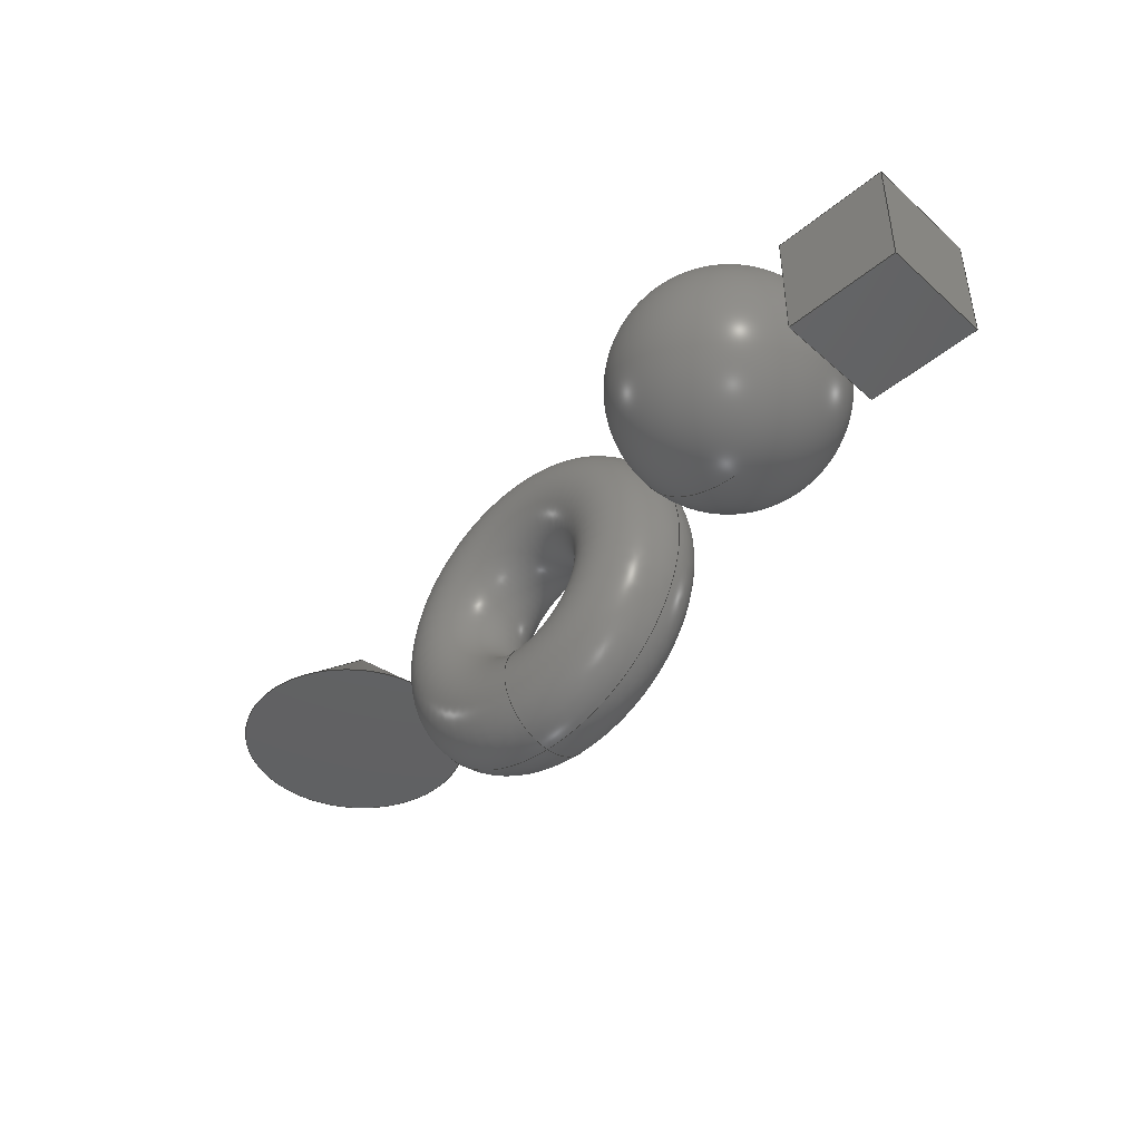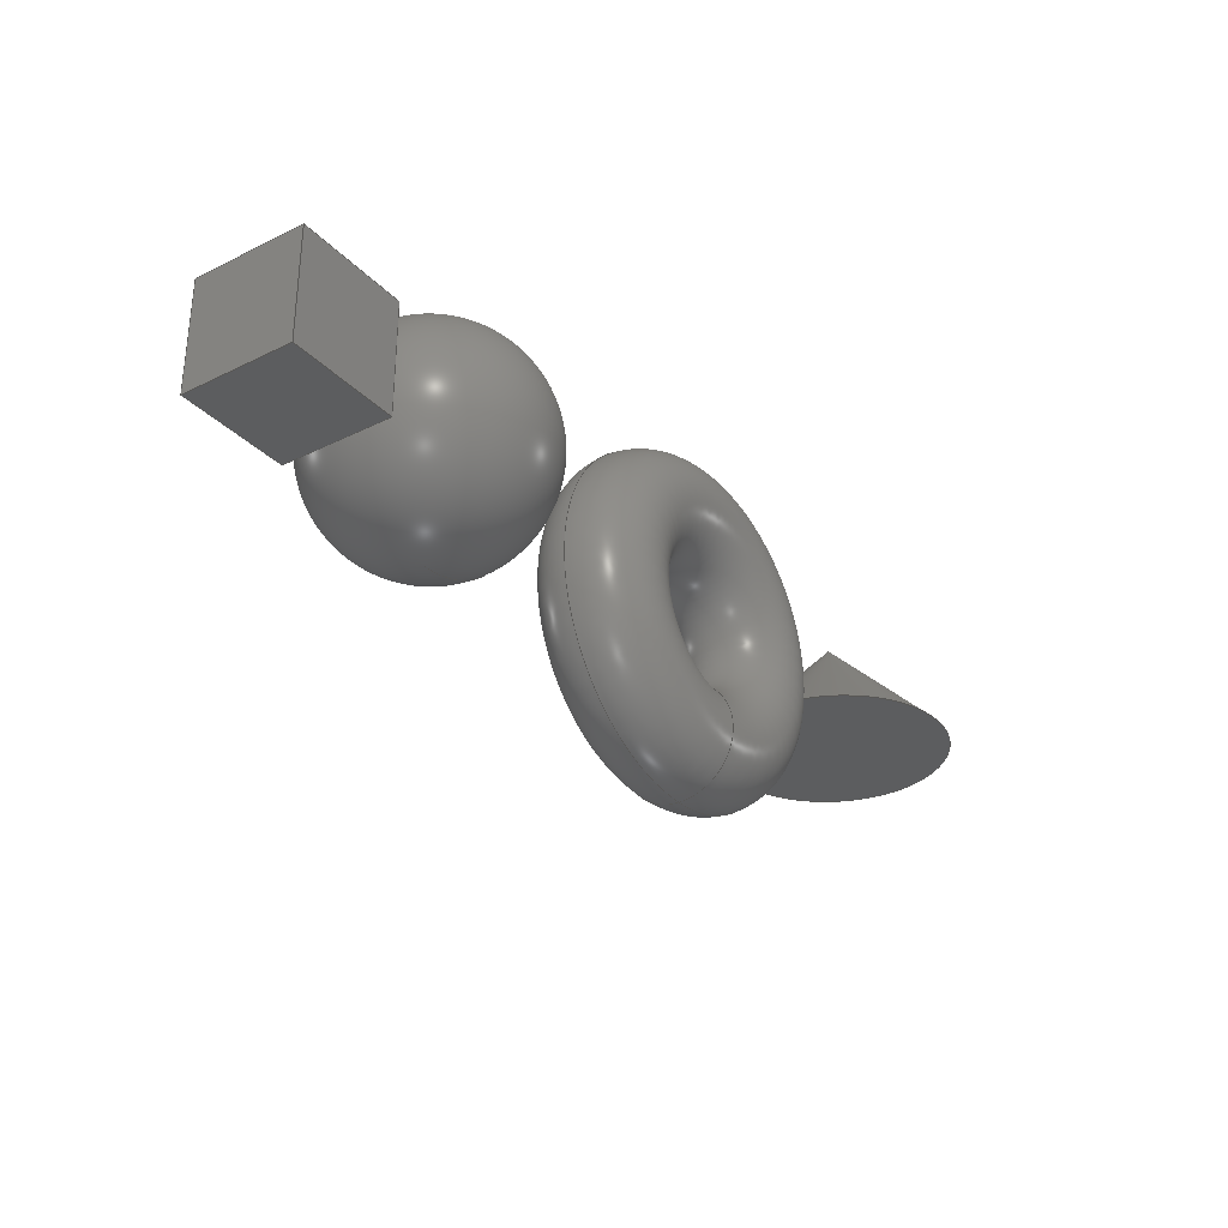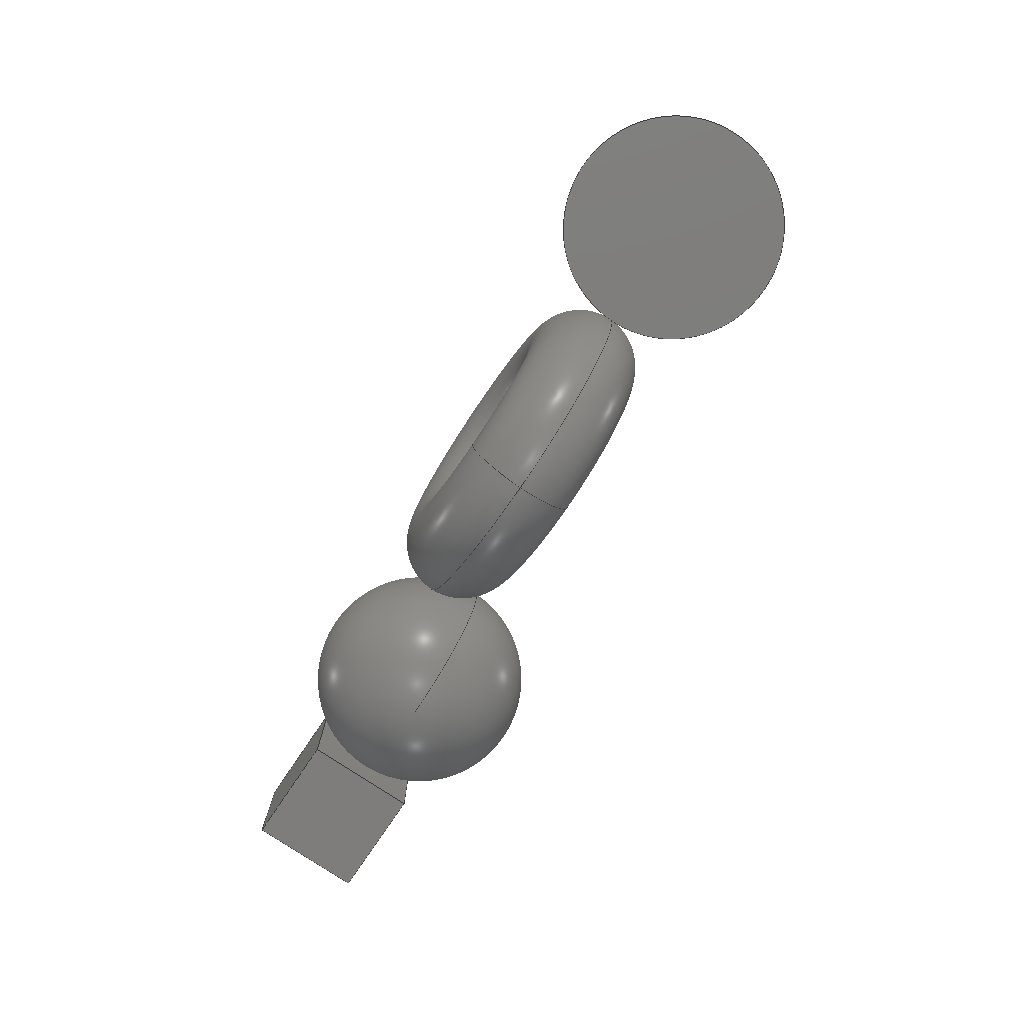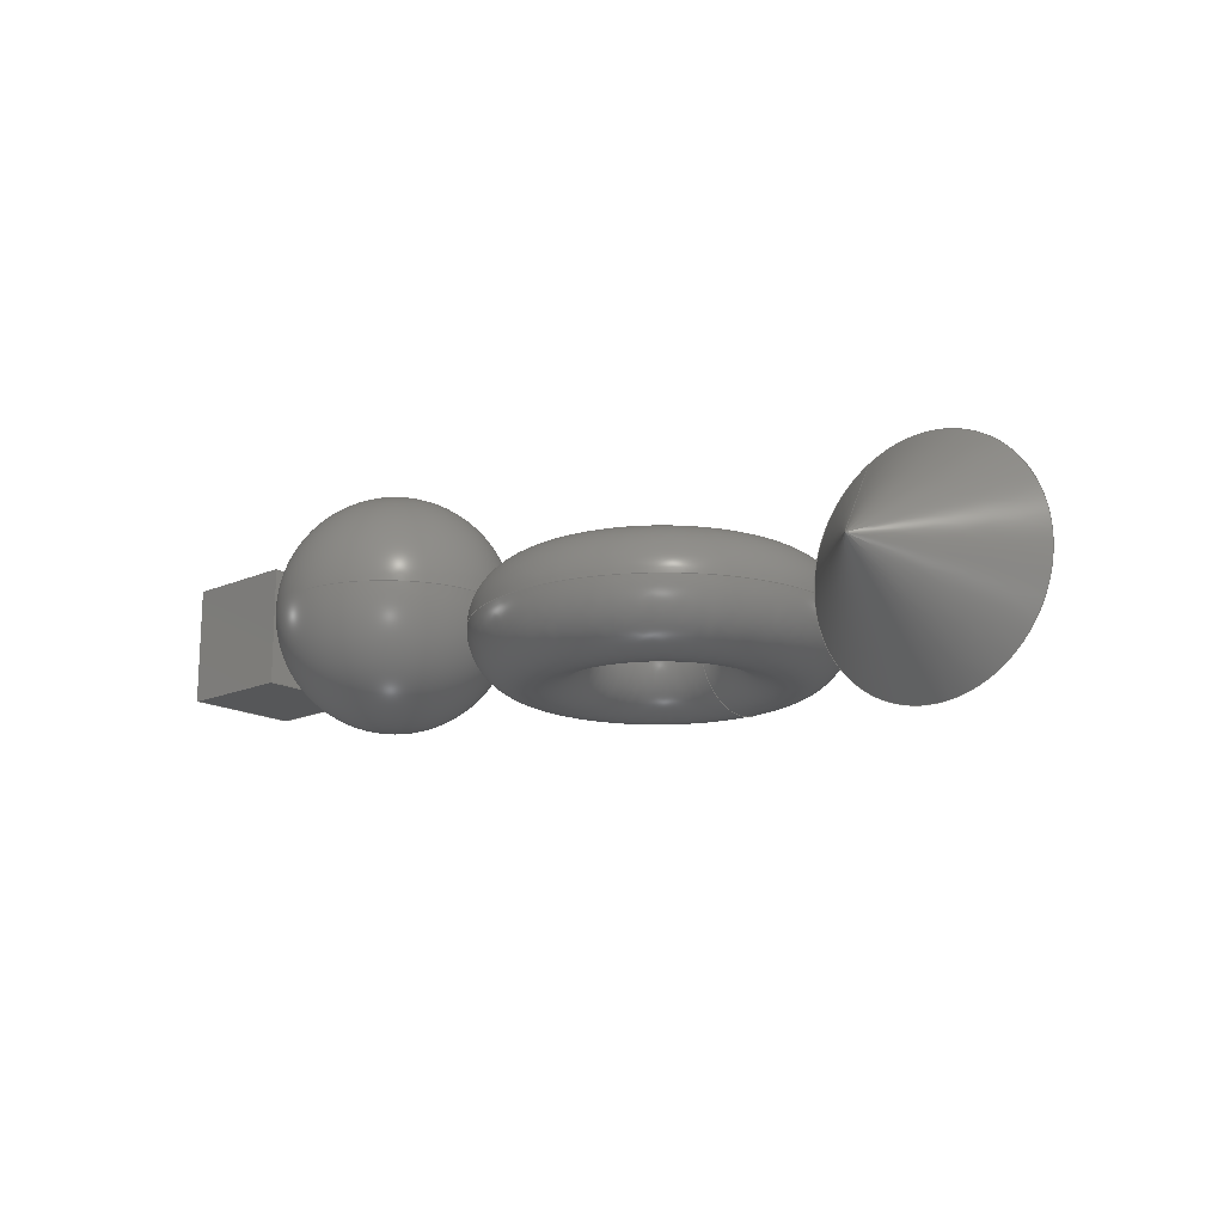
<metadata>
{"format":"step","ext":"stp","renderer":"f3d","projection":"perspective","resolution":1024,"background":"white","views":[{"elev":-44.0,"azim":-136.0,"up":"+Z"},{"elev":-31.0,"azim":-55.1,"up":"+Z"},{"elev":-77.2,"azim":56.1,"up":"+Z"},{"elev":-16.4,"azim":41.9,"up":"+Y"}]}
</metadata>
<code>
ISO-10303-21;
DATA;
#1=CARTESIAN_POINT('', (50, 50, 100))
   ;
#2=DIRECTION('', (0, 0, 1));
#3=DIRECTION('', (1, 0, 0));
#4=AXIS2_PLACEMENT_3D('', #1, #2, #3);
#5=PLANE('', #4);
#6=VERTEX_POINT('', #7);
#7=CARTESIAN_POINT('', (100, 0, 100))
   ;
#8=VERTEX_POINT('', #9);
#9=CARTESIAN_POINT('', (100, 100, 100))
   ;
#10=CARTESIAN_POINT('', (100, 50, 100)
   );
#11=DIRECTION('', (0, 1, 0));
#12=VECTOR('', #11, 1);
#13=LINE('', #10, #12);
#14=CARTESIAN_POINT('', (100, 50, 50)
   );
#15=DIRECTION('', (-1, 0, 0));
#16=DIRECTION('', (0, 0, 1));
#17=AXIS2_PLACEMENT_3D('', #14, #15, #16);
#18=PLANE('', #17);
#19=SURFACE_CURVE('', #13, (#5, #18), .CURVE_3D.);
#20=EDGE_CURVE('', #6, #8, #19, .T.);
#21=ORIENTED_EDGE('', *, *, #20, .T.);
#22=VERTEX_POINT('', #23);
#23=CARTESIAN_POINT('', (0, 100, 100)
   );
#24=CARTESIAN_POINT('', (50, 100, 100)
   );
#25=DIRECTION('', (-1, 0, 0));
#26=VECTOR('', #25, 1);
#27=LINE('', #24, #26);
#28=CARTESIAN_POINT('', (50, 100, 50)
   );
#29=DIRECTION('', (0, -1, 0));
#30=DIRECTION('', (0, 0, -1));
#31=AXIS2_PLACEMENT_3D('', #28, #29, #30);
#32=PLANE('', #31);
#33=SURFACE_CURVE('', #27, (#5, #32), .CURVE_3D.);
#34=EDGE_CURVE('', #8, #22, #33, .T.);
#35=ORIENTED_EDGE('', *, *, #34, .T.);
#36=VERTEX_POINT('', #37);
#37=CARTESIAN_POINT('', (0, 0, 100)
   );
#38=CARTESIAN_POINT('', (0, 50, 100)
   );
#39=DIRECTION('', (0, -1, 0));
#40=VECTOR('', #39, 1);
#41=LINE('', #38, #40);
#42=CARTESIAN_POINT('', (0, 50, 50)
   );
#43=DIRECTION('', (1, 0, 0));
#44=DIRECTION('', (0, 0, -1));
#45=AXIS2_PLACEMENT_3D('', #42, #43, #44);
#46=PLANE('', #45);
#47=SURFACE_CURVE('', #41, (#5, #46), .CURVE_3D.);
#48=EDGE_CURVE('', #22, #36, #47, .T.);
#49=ORIENTED_EDGE('', *, *, #48, .T.);
#50=CARTESIAN_POINT('', (50, 0, 100)
   );
#51=DIRECTION('', (1, 0, 0));
#52=VECTOR('', #51, 1);
#53=LINE('', #50, #52);
#54=CARTESIAN_POINT('', (50, 0, 50)
   );
#55=DIRECTION('', (0, 1, 0));
#56=DIRECTION('', (0, 0, 1));
#57=AXIS2_PLACEMENT_3D('', #54, #55, #56);
#58=PLANE('', #57);
#59=SURFACE_CURVE('', #53, (#5, #58), .CURVE_3D.);
#60=EDGE_CURVE('', #36, #6, #59, .T.);
#61=ORIENTED_EDGE('', *, *, #60, .T.);
#62=EDGE_LOOP('', (#21, #35, #49, #61));
#63=FACE_BOUND('', #62, .T.);
#64=ADVANCED_FACE('', (#63), #5, .T.);
#65=CARTESIAN_POINT('', (50, 50, 0)
   );
#66=DIRECTION('', (0, 0, 1));
#67=DIRECTION('', (1, 0, 0));
#68=AXIS2_PLACEMENT_3D('', #65, #66, #67);
#69=PLANE('', #68);
#70=VERTEX_POINT('', #71);
#71=CARTESIAN_POINT('', (100, 100, 0)
   );
#72=VERTEX_POINT('', #73);
#73=CARTESIAN_POINT('', (100, 0, 0)
   );
#74=CARTESIAN_POINT('', (100, 50, 0)
   );
#75=DIRECTION('', (0, -1, 0));
#76=VECTOR('', #75, 1);
#77=LINE('', #74, #76);
#78=SURFACE_CURVE('', #77, (#69, #18), .CURVE_3D.);
#79=EDGE_CURVE('', #70, #72, #78, .T.);
#80=ORIENTED_EDGE('', *, *, #79, .T.);
#81=VERTEX_POINT('', #82);
#82=CARTESIAN_POINT('', (0, 0, 0)
   );
#83=CARTESIAN_POINT('', (50, 0, 0)
   );
#84=DIRECTION('', (-1, 0, 0));
#85=VECTOR('', #84, 1);
#86=LINE('', #83, #85);
#87=SURFACE_CURVE('', #86, (#69, #58), .CURVE_3D.);
#88=EDGE_CURVE('', #72, #81, #87, .T.);
#89=ORIENTED_EDGE('', *, *, #88, .T.);
#90=VERTEX_POINT('', #91);
#91=CARTESIAN_POINT('', (0, 100, 0)
   );
#92=CARTESIAN_POINT('', (0, 50, 0)
   );
#93=DIRECTION('', (0, 1, 0));
#94=VECTOR('', #93, 1);
#95=LINE('', #92, #94);
#96=SURFACE_CURVE('', #95, (#69, #46), .CURVE_3D.);
#97=EDGE_CURVE('', #81, #90, #96, .T.);
#98=ORIENTED_EDGE('', *, *, #97, .T.);
#99=CARTESIAN_POINT('', (50, 100, 0)
   );
#100=DIRECTION('', (1, 0, 0));
#101=VECTOR('', #100, 1);
#102=LINE('', #99, #101);
#103=SURFACE_CURVE('', #102, (#69, #32), .CURVE_3D.);
#104=EDGE_CURVE('', #90, #70, #103, .T.);
#105=ORIENTED_EDGE('', *, *, #104, .T.);
#106=EDGE_LOOP('', (#80, #89, #98, #105));
#107=FACE_BOUND('', #106, .T.);
#108=ADVANCED_FACE('', (#107), #69, .F.);
#109=CARTESIAN_POINT('', (0, 0, 50
   ));
#110=DIRECTION('', (0, 0, -1));
#111=VECTOR('', #110, 1);
#112=LINE('', #109, #111);
#113=SURFACE_CURVE('', #112, (#58, #46), .CURVE_3D.);
#114=EDGE_CURVE('', #36, #81, #113, .T.);
#115=ORIENTED_EDGE('', *, *, #114, .T.);
#116=ORIENTED_EDGE('', *, *, #88, .F.);
#117=CARTESIAN_POINT('', (100, 0, 50
   ));
#118=DIRECTION('', (0, 0, -1));
#119=VECTOR('', #118, 1);
#120=LINE('', #117, #119);
#121=SURFACE_CURVE('', #120, (#58, #18), .CURVE_3D.);
#122=EDGE_CURVE('', #6, #72, #121, .T.);
#123=ORIENTED_EDGE('', *, *, #122, .F.);
#124=ORIENTED_EDGE('', *, *, #60, .F.);
#125=EDGE_LOOP('', (#115, #116, #123, #124));
#126=FACE_BOUND('', #125, .T.);
#127=ADVANCED_FACE('', (#126), #58, .F.);
#128=CARTESIAN_POINT('', (0, 100, 50
   ));
#129=DIRECTION('', (0, 0, -1));
#130=VECTOR('', #129, 1);
#131=LINE('', #128, #130);
#132=SURFACE_CURVE('', #131, (#46, #32), .CURVE_3D.);
#133=EDGE_CURVE('', #22, #90, #132, .T.);
#134=ORIENTED_EDGE('', *, *, #133, .T.);
#135=ORIENTED_EDGE('', *, *, #97, .F.);
#136=ORIENTED_EDGE('', *, *, #114, .F.);
#137=ORIENTED_EDGE('', *, *, #48, .F.);
#138=EDGE_LOOP('', (#134, #135, #136, #137));
#139=FACE_BOUND('', #138, .T.);
#140=ADVANCED_FACE('', (#139), #46, .F.);
#141=CARTESIAN_POINT('', (100, 100, 50
   ));
#142=DIRECTION('', (0, 0, -1));
#143=VECTOR('', #142, 1);
#144=LINE('', #141, #143);
#145=SURFACE_CURVE('', #144, (#32, #18), .CURVE_3D.);
#146=EDGE_CURVE('', #8, #70, #145, .T.);
#147=ORIENTED_EDGE('', *, *, #146, .T.);
#148=ORIENTED_EDGE('', *, *, #104, .F.);
#149=ORIENTED_EDGE('', *, *, #133, .F.);
#150=ORIENTED_EDGE('', *, *, #34, .F.);
#151=EDGE_LOOP('', (#147, #148, #149, #150));
#152=FACE_BOUND('', #151, .T.);
#153=ADVANCED_FACE('', (#152), #32, .F.);
#154=ORIENTED_EDGE('', *, *, #122, .T.);
#155=ORIENTED_EDGE('', *, *, #79, .F.);
#156=ORIENTED_EDGE('', *, *, #146, .F.);
#157=ORIENTED_EDGE('', *, *, #20, .F.);
#158=EDGE_LOOP('', (#154, #155, #156, #157));
#159=FACE_BOUND('', #158, .T.);
#160=ADVANCED_FACE('', (#159), #18, .F.);
#161=CLOSED_SHELL('', (#64, #108, #127, #140, #153, #160));
#162=MANIFOLD_SOLID_BREP('*Cube', #161);
#163=COLOUR_RGB('', 1, 0, 0);
#164=CURVE_STYLE_FONT_PATTERN(1, 0);
#165=CURVE_STYLE_FONT('', (#164));
#166=CURVE_STYLE('', #165, POSITIVE_LENGTH_MEASURE(0.125), #163
   );
#167=COLOUR_RGB('', 0.5, 0.5, 0.5);
#168=CURVE_STYLE_FONT_PATTERN(1, 0);
#169=CURVE_STYLE_FONT('', (#168));
#170=CURVE_STYLE('', #169, POSITIVE_LENGTH_MEASURE(0.125), #167
   );
#171=SURFACE_STYLE_PARAMETER_LINE(#170, (U_DIRECTION_COUNT(2), 
   V_DIRECTION_COUNT(2)));
#172=SURFACE_STYLE_BOUNDARY(#166);
#173=SURFACE_SIDE_STYLE('', (#172, #171));
#174=SURFACE_STYLE_USAGE(.BOTH., #173);
#175=PRESENTATION_STYLE_ASSIGNMENT((#174));
#176=STYLED_ITEM('', (#175), #162);
#177=CARTESIAN_POINT('', (200, 50, 50
   ));
#178=DIRECTION('', (0, 0, 1));
#179=DIRECTION('', (1, 0, 0));
#180=AXIS2_PLACEMENT_3D('', #177, #178, #179);
#181=SPHERICAL_SURFACE('', #180, 100);
#182=VERTEX_POINT('', #183);
#183=CARTESIAN_POINT('', (300, 50, 50
   ));
#184=VERTEX_LOOP('', #182);
#185=FACE_BOUND('', #184, .T.);
#186=ADVANCED_FACE('', (#185), #181, .T.);
#187=CLOSED_SHELL('', (#186));
#188=MANIFOLD_SOLID_BREP('*Sphere', #187);
#189=COLOUR_RGB('', 0, 1, 0);
#190=CURVE_STYLE('', #165, POSITIVE_LENGTH_MEASURE(0.25), #189
   );
#191=SURFACE_STYLE_BOUNDARY(#190);
#192=SURFACE_SIDE_STYLE('', (#191, #171));
#193=SURFACE_STYLE_USAGE(.BOTH., #192);
#194=PRESENTATION_STYLE_ASSIGNMENT((#193));
#195=STYLED_ITEM('', (#194), #188);
#196=PRESENTATION_LAYER_ASSIGNMENT('X', 'X-REGISTER', (#162, #188));
#197=CARTESIAN_POINT('', (450, 0, 0
   ));
#198=DIRECTION('', (0, 1, 0));
#199=DIRECTION('', (0, 0, -1));
#200=AXIS2_PLACEMENT_3D('', #197, #198, #199);
#201=TOROIDAL_SURFACE('', #200, 100, 50);
#202=VERTEX_POINT('', #203);
#203=CARTESIAN_POINT('', (450, 0, 
   -150));
#204=VERTEX_LOOP('', #202);
#205=FACE_BOUND('', #204, .T.);
#206=ADVANCED_FACE('', (#205), #201, .T.);
#207=CLOSED_SHELL('', (#206));
#208=MANIFOLD_SOLID_BREP('*Torus', #207);
#209=COLOUR_RGB('', 0.296, 0.296, 0.936);
#210=CURVE_STYLE('', #165, POSITIVE_LENGTH_MEASURE(0.3438), #209
   );
#211=SURFACE_STYLE_BOUNDARY(#210);
#212=SURFACE_SIDE_STYLE('', (#211, #171));
#213=SURFACE_STYLE_USAGE(.BOTH., #212);
#214=PRESENTATION_STYLE_ASSIGNMENT((#213));
#215=STYLED_ITEM('', (#214), #208);
#216=PRESENTATION_LAYER_ASSIGNMENT('0', 'REGISTER   0', (#208));
#217=CARTESIAN_POINT('', (700, 0, 50
   ));
#218=DIRECTION('', (0, 0, -1));
#219=DIRECTION('', (-0.4794, 0.8776, 0));
#220=AXIS2_PLACEMENT_3D('', #217, #218, #219);
#221=CONICAL_SURFACE('', #220, 50.01, 44.99);
#222=VERTEX_POINT('', #223);
#223=CARTESIAN_POINT('', (652.1, 87.76, 0
   ));
#224=CARTESIAN_POINT('', (700, 0, 0
   ));
#225=DIRECTION('', (-0, 0, -1));
#226=DIRECTION('', (-0.4794, 0.8776, 0));
#227=AXIS2_PLACEMENT_3D('', #224, #225, #226);
#228=CIRCLE('', #227, 100);
#229=CARTESIAN_POINT('', (700, 0, 0
   ));
#230=DIRECTION('', (-0, 0, -1));
#231=DIRECTION('', (0.4794, -0.8776, 0));
#232=AXIS2_PLACEMENT_3D('', #229, #230, #231);
#233=PLANE('', #232);
#234=SURFACE_CURVE('', #228, (#221, #233), .CURVE_3D.);
#235=EDGE_CURVE('', #222, #222, #234, .T.);
#236=ORIENTED_EDGE('', *, *, #235, .F.);
#237=EDGE_LOOP('', (#236));
#238=FACE_BOUND('', #237, .T.);
#239=VERTEX_POINT('', #240);
#240=CARTESIAN_POINT('', (700, 0.01755, 100
   ));
#241=CARTESIAN_POINT('', (700, 0, 100
   ));
#242=DIRECTION('', (0, 0, 1));
#243=DIRECTION('', (-0.4794, 0.8776, 0));
#244=AXIS2_PLACEMENT_3D('', #241, #242, #243);
#245=CIRCLE('', #244, 0.02);
#246=CARTESIAN_POINT('', (700, 0, 100
   ));
#247=DIRECTION('', (0, 0, 1));
#248=DIRECTION('', (-0.4794, 0.8776, 0));
#249=AXIS2_PLACEMENT_3D('', #246, #247, #248);
#250=PLANE('', #249);
#251=SURFACE_CURVE('', #245, (#221, #250), .CURVE_3D.);
#252=EDGE_CURVE('', #239, #239, #251, .T.);
#253=ORIENTED_EDGE('', *, *, #252, .F.);
#254=EDGE_LOOP('', (#253));
#255=FACE_BOUND('', #254, .T.);
#256=ADVANCED_FACE('', (#238, #255), #221, .T.);
#257=ORIENTED_EDGE('', *, *, #235, .T.);
#258=EDGE_LOOP('', (#257));
#259=FACE_BOUND('', #258, .T.);
#260=ADVANCED_FACE('', (#259), #233, .T.);
#261=ORIENTED_EDGE('', *, *, #252, .T.);
#262=EDGE_LOOP('', (#261));
#263=FACE_BOUND('', #262, .T.);
#264=ADVANCED_FACE('', (#263), #250, .T.);
#265=CLOSED_SHELL('', (#256, #260, #264));
#266=MANIFOLD_SOLID_BREP('*Cone', #265);
#267=COLOUR_RGB('', 1, 0.8333, 0);
#268=CURVE_STYLE('', #165, POSITIVE_LENGTH_MEASURE(0.5), #267
   );
#269=SURFACE_STYLE_BOUNDARY(#268);
#270=SURFACE_SIDE_STYLE('', (#269, #171));
#271=SURFACE_STYLE_USAGE(.BOTH., #270);
#272=PRESENTATION_STYLE_ASSIGNMENT((#271));
#273=STYLED_ITEM('', (#272), #266);
#274=PRESENTATION_LAYER_ASSIGNMENT('254', 'REGISTER 254', (#266));
#275=APPLICATION_CONTEXT('AUTOMOTIVE_DESIGN');
#276=APPLICATION_PROTOCOL_DEFINITION('commitee_draft', 
   'automotive_design', 1996, #275);
#277=PRODUCT_DEFINITION_CONTEXT(' NN ', #275, 'mechanical');
#278=PRODUCT_CONTEXT('Design', #275, 'preliminary design');
#279=PRODUCT('GIS: sachnummer', 'Benennung: ZGS/EZGS', 'open', (#278));
#280=PRODUCT_TYPE('part', 'part or tool', (#279));
#281=PRODUCT_DEFINITION_FORMATION('GIS: version', 'GIS: zaehlnummer', 
   #279);
#282=PRODUCT_DEFINITION('for assembly usage', 'nothing defined', #281, 
   #277);
#283=PRODUCT_DEFINITION_SHAPE('REPRESENTATION_TYPE', 
   'Dokument Beschreibung', #282);
#284=(GEOMETRIC_REPRESENTATION_CONTEXT(3) 
   GLOBAL_UNCERTAINTY_ASSIGNED_CONTEXT((#291, #292)) 
   GLOBAL_UNIT_ASSIGNED_CONTEXT((#285, #290, #287)) 
   REPRESENTATION_CONTEXT('3D Space', 'model_space'));
#285=(LENGTH_UNIT() NAMED_UNIT(*) SI_UNIT(.MILLI., .METRE.));
#286=(NAMED_UNIT(*) PLANE_ANGLE_UNIT() SI_UNIT($, .RADIAN.));
#287=(NAMED_UNIT(*) SI_UNIT($, .STERADIAN.) SOLID_ANGLE_UNIT());
#288=DIMENSIONAL_EXPONENTS(0, 0, 
   0, 0, 0, 0, 
   0);
#289=PLANE_ANGLE_MEASURE_WITH_UNIT(PLANE_ANGLE_MEASURE(0.01745), 
   #286);
#290=(CONVERSION_BASED_UNIT('DEGREE', #289) NAMED_UNIT(#288) 
   PLANE_ANGLE_UNIT());
#291=UNCERTAINTY_MEASURE_WITH_UNIT(LENGTH_MEASURE(0.02), #285
   , 'DISTANCE_ACCURACY_VALUE', 'ACCURACY.SYRKOV09');
#292=UNCERTAINTY_MEASURE_WITH_UNIT(PLANE_ANGLE_MEASURE(0.1), 
   #290, 'ANGULAR_ACCURACY_VALUE', 'ACCURACY.SYRKOV09');
#293=ADVANCED_BREP_SHAPE_REPRESENTATION('', (#162, #188, #208, #266), 
   #284);
#294=SHAPE_DEFINITION_REPRESENTATION(#283, #293);
#295=(GEOMETRIC_REPRESENTATION_CONTEXT(3) 
   GLOBAL_UNCERTAINTY_ASSIGNED_CONTEXT((#301, #302)) 
   GLOBAL_UNIT_ASSIGNED_CONTEXT((#296, #300, #298)) 
   REPRESENTATION_CONTEXT('3D Modell', 'presentation'));
#296=(LENGTH_UNIT() NAMED_UNIT(*) SI_UNIT(.MILLI., .METRE.));
#297=(NAMED_UNIT(*) PLANE_ANGLE_UNIT() SI_UNIT($, .RADIAN.));
#298=(NAMED_UNIT(*) SI_UNIT($, .STERADIAN.) SOLID_ANGLE_UNIT());
#299=PLANE_ANGLE_MEASURE_WITH_UNIT(PLANE_ANGLE_MEASURE(0.01745), 
   #297);
#300=(CONVERSION_BASED_UNIT('DEGREE', #299) NAMED_UNIT(#288) 
   PLANE_ANGLE_UNIT());
#301=UNCERTAINTY_MEASURE_WITH_UNIT(LENGTH_MEASURE(0.02), #296
   , 'DISTANCE_ACCURACY_VALUE', 'ACCURACY.SYRKOV09');
#302=UNCERTAINTY_MEASURE_WITH_UNIT(PLANE_ANGLE_MEASURE(0.1), 
   #300, 'ANGULAR_ACCURACY_VALUE', 'ACCURACY.SYRKOV09');
#303=MECHANICAL_DESIGN_GEOMETRIC_PRESENTATION_REPRESENTATION('', (#176, 
   #195, #215, #273), #295);
ENDSEC;
END-ISO-10303-21;

</code>
